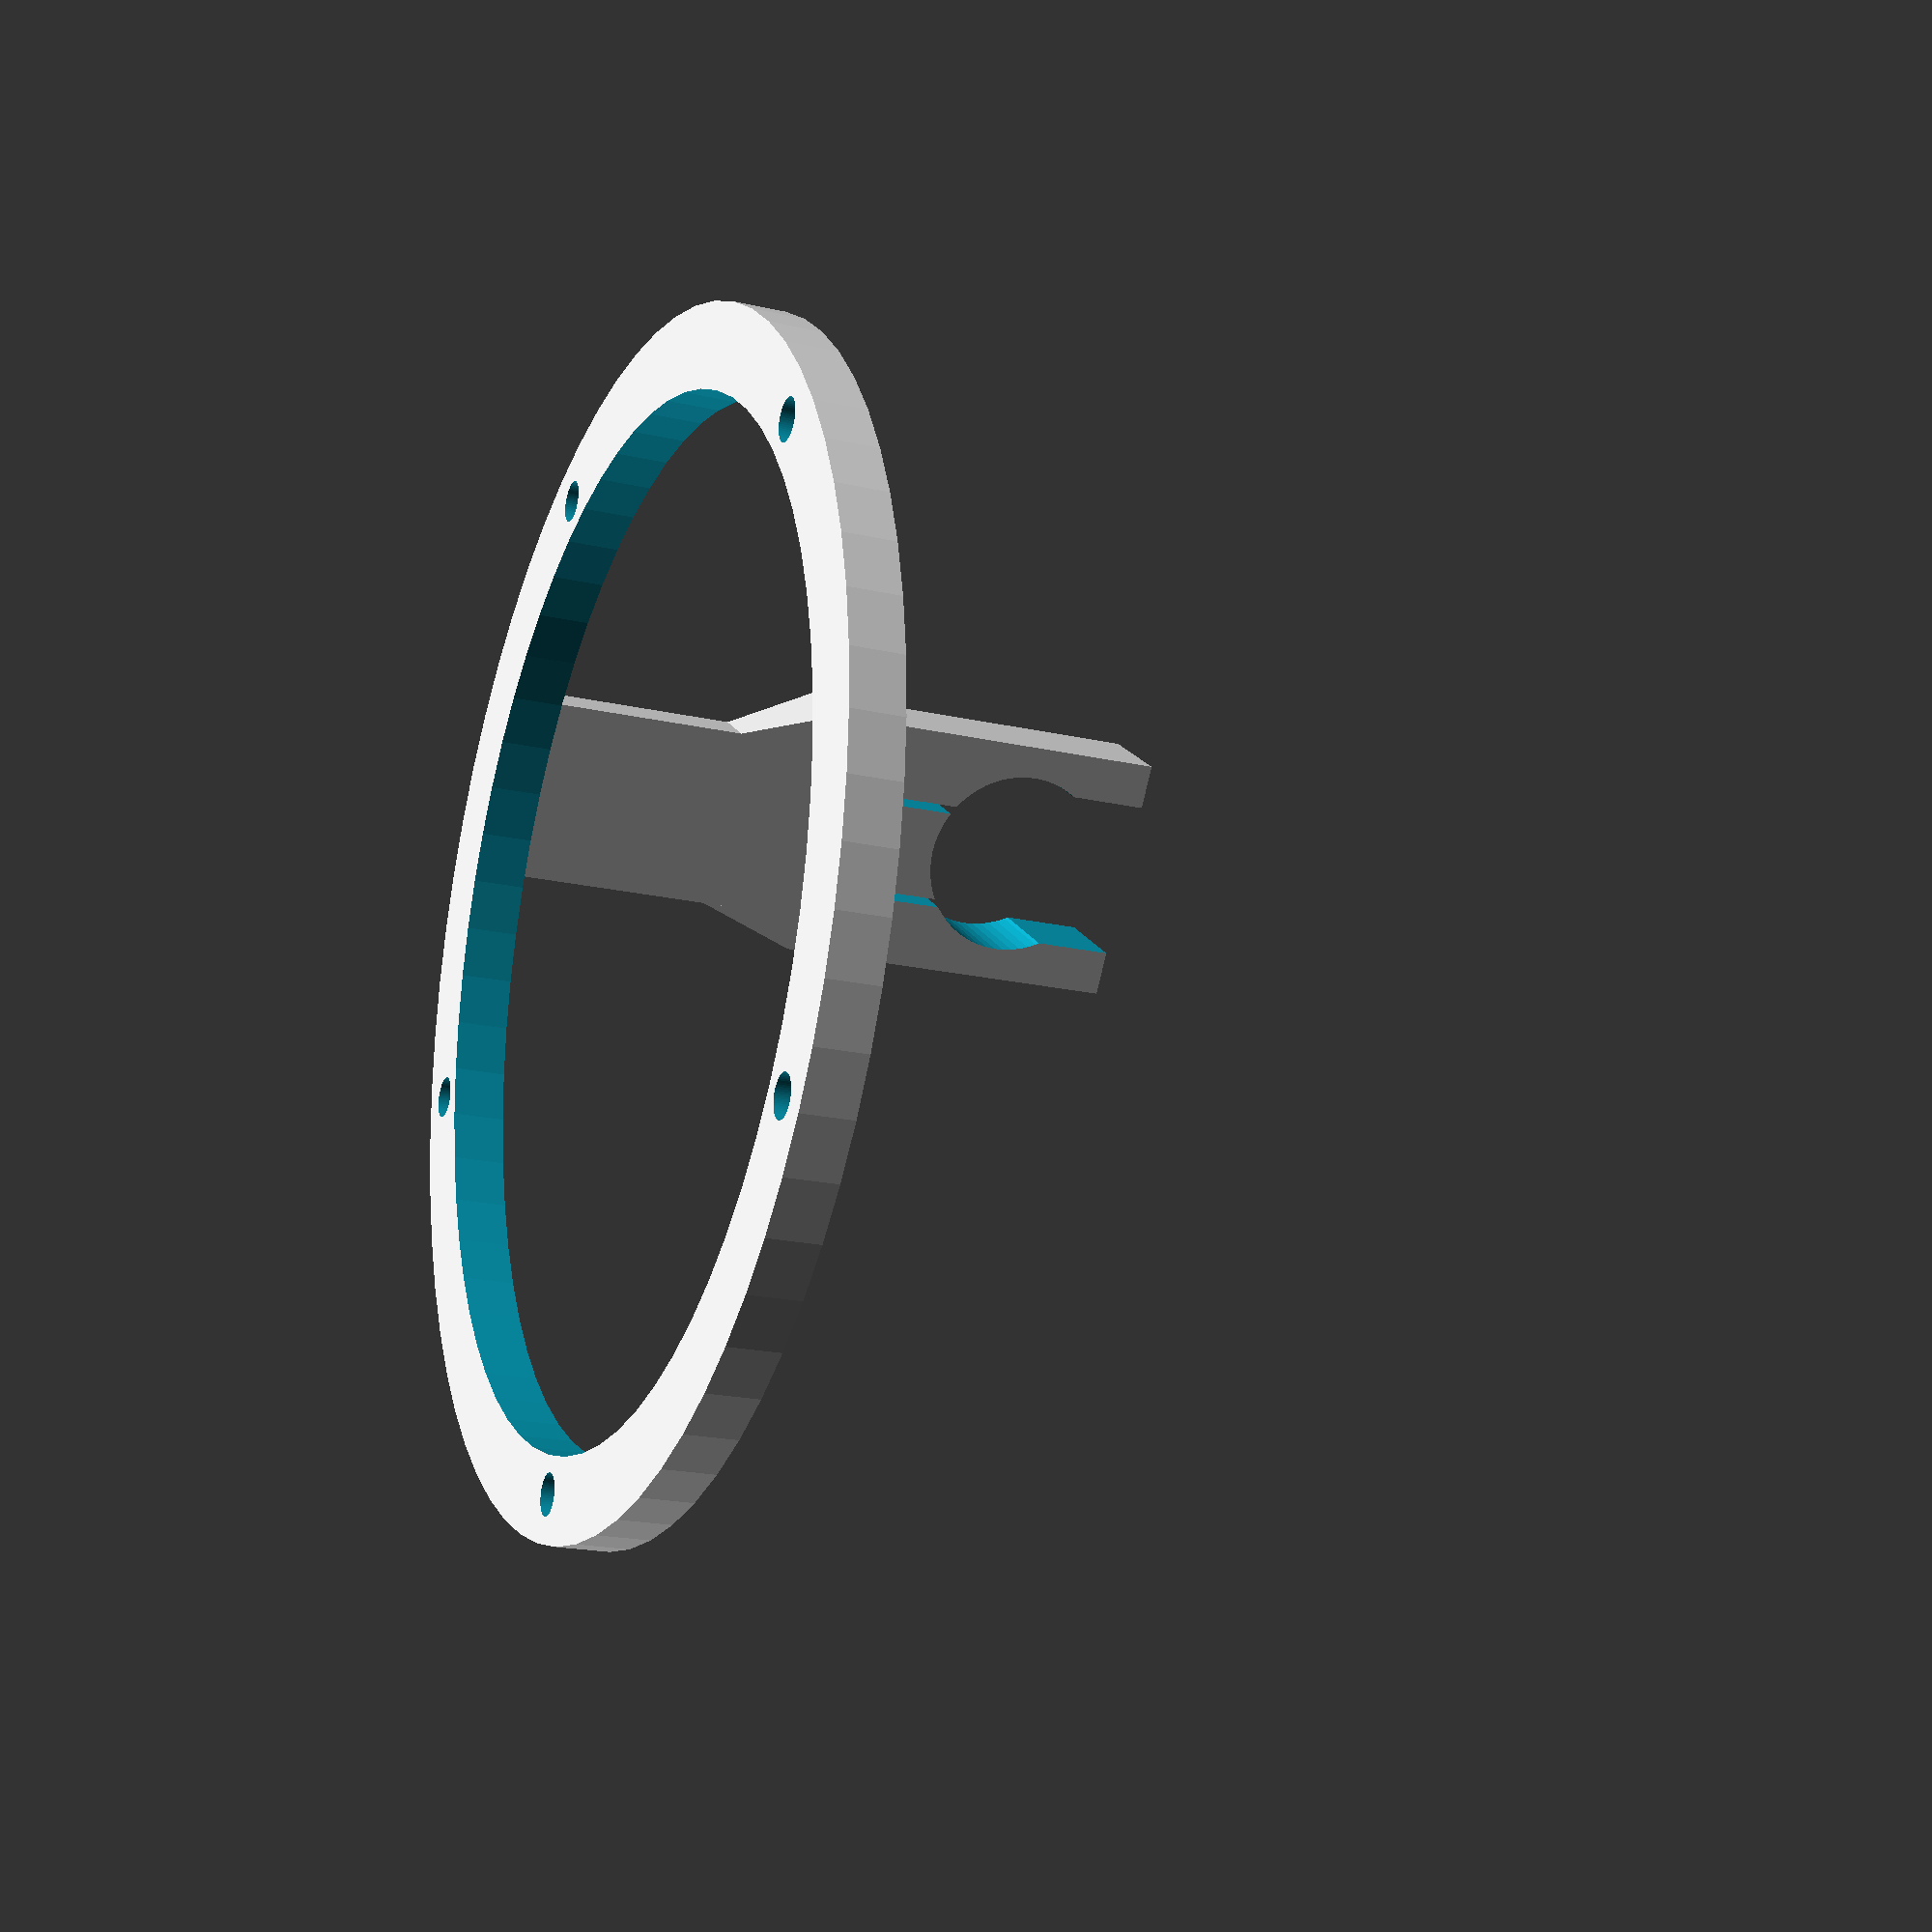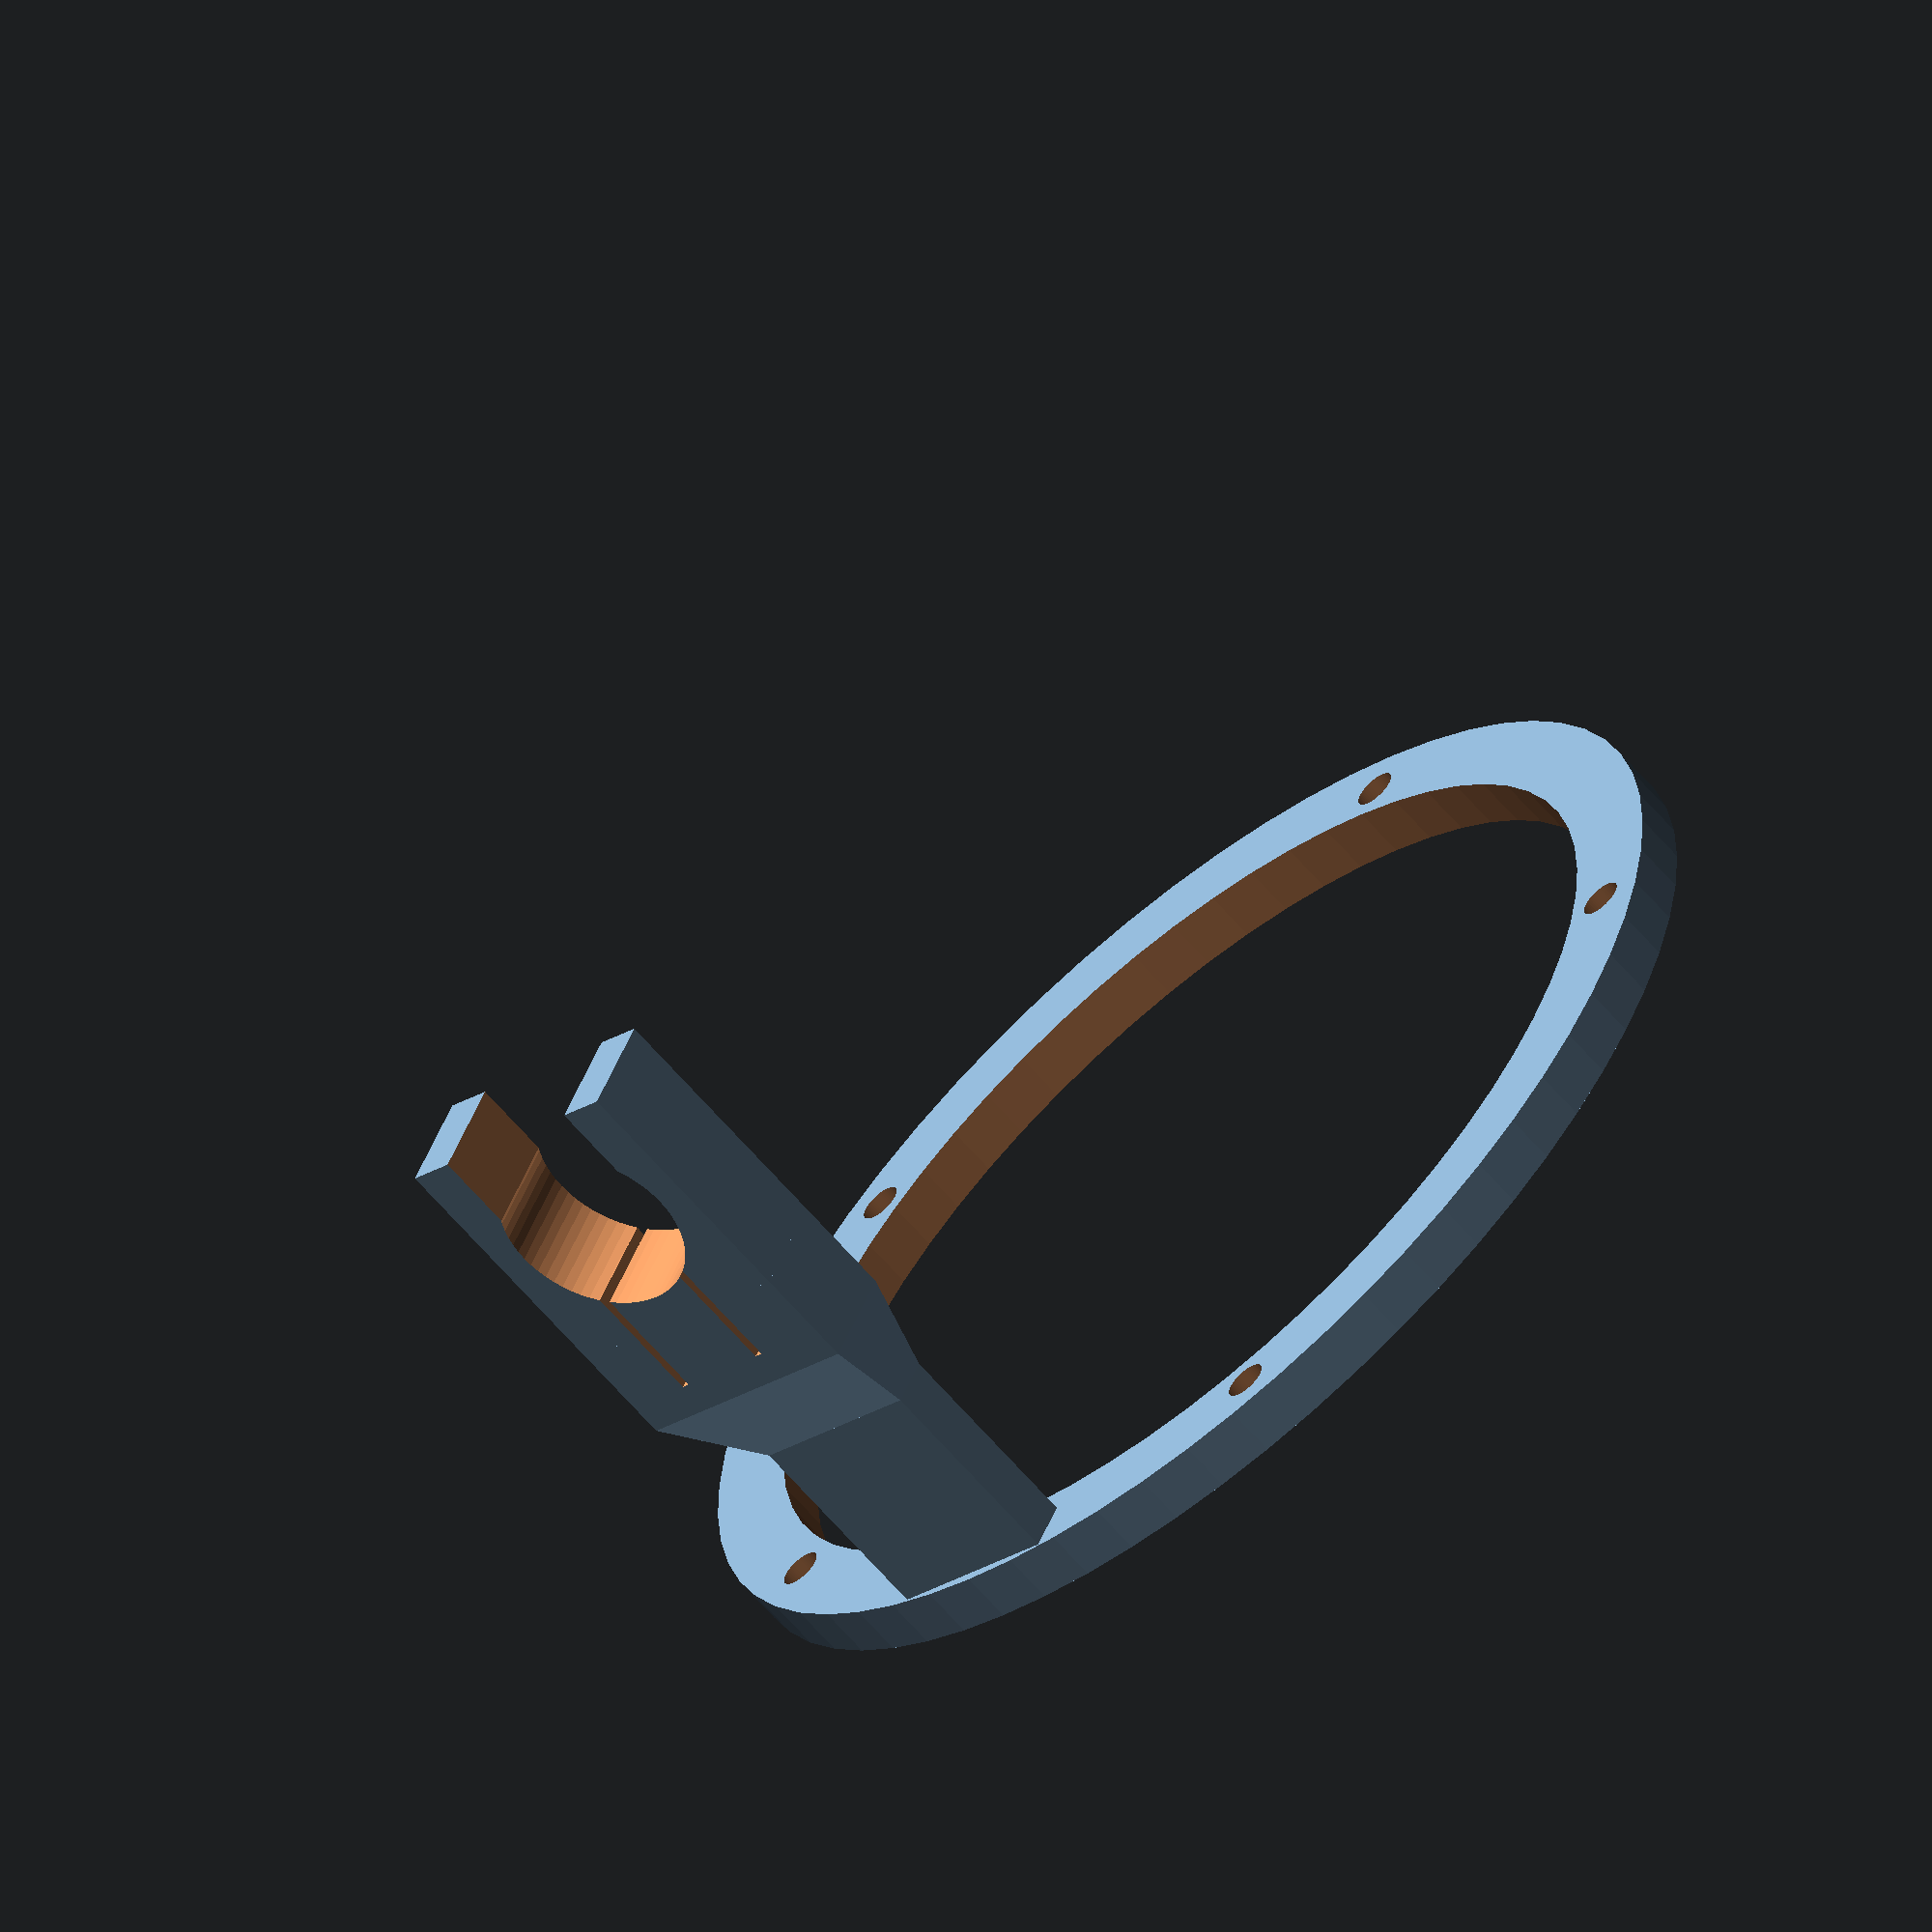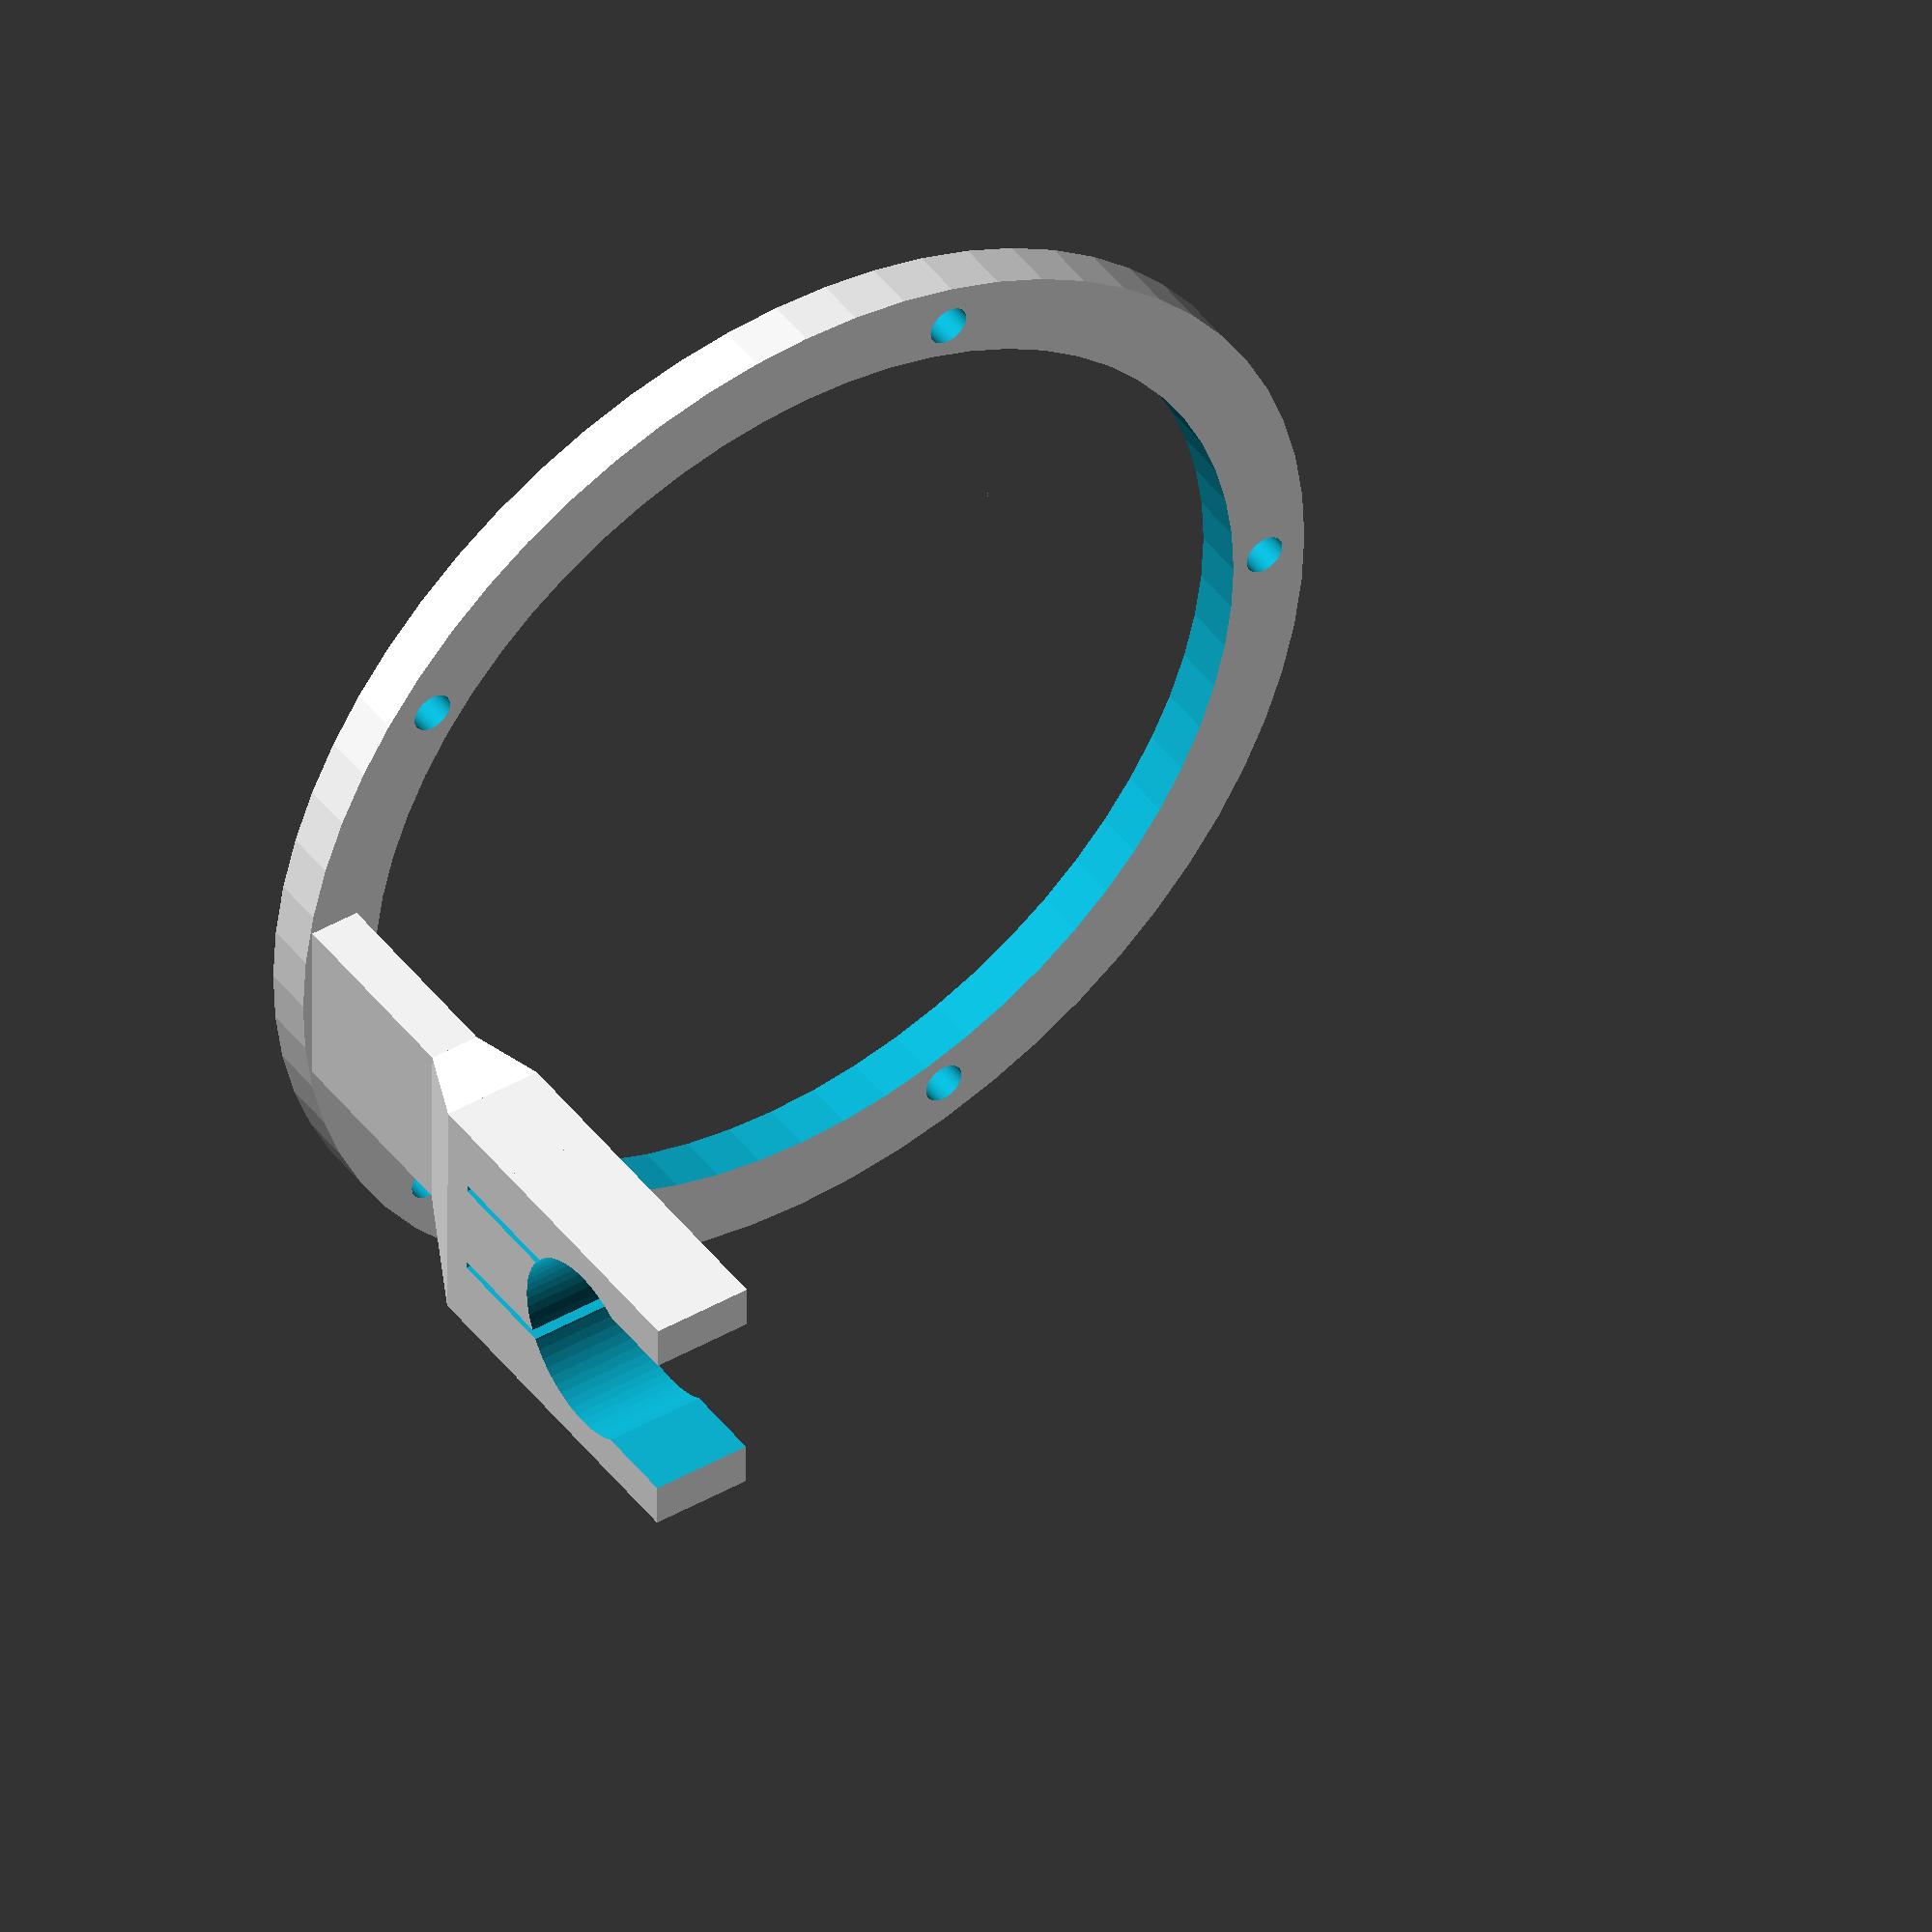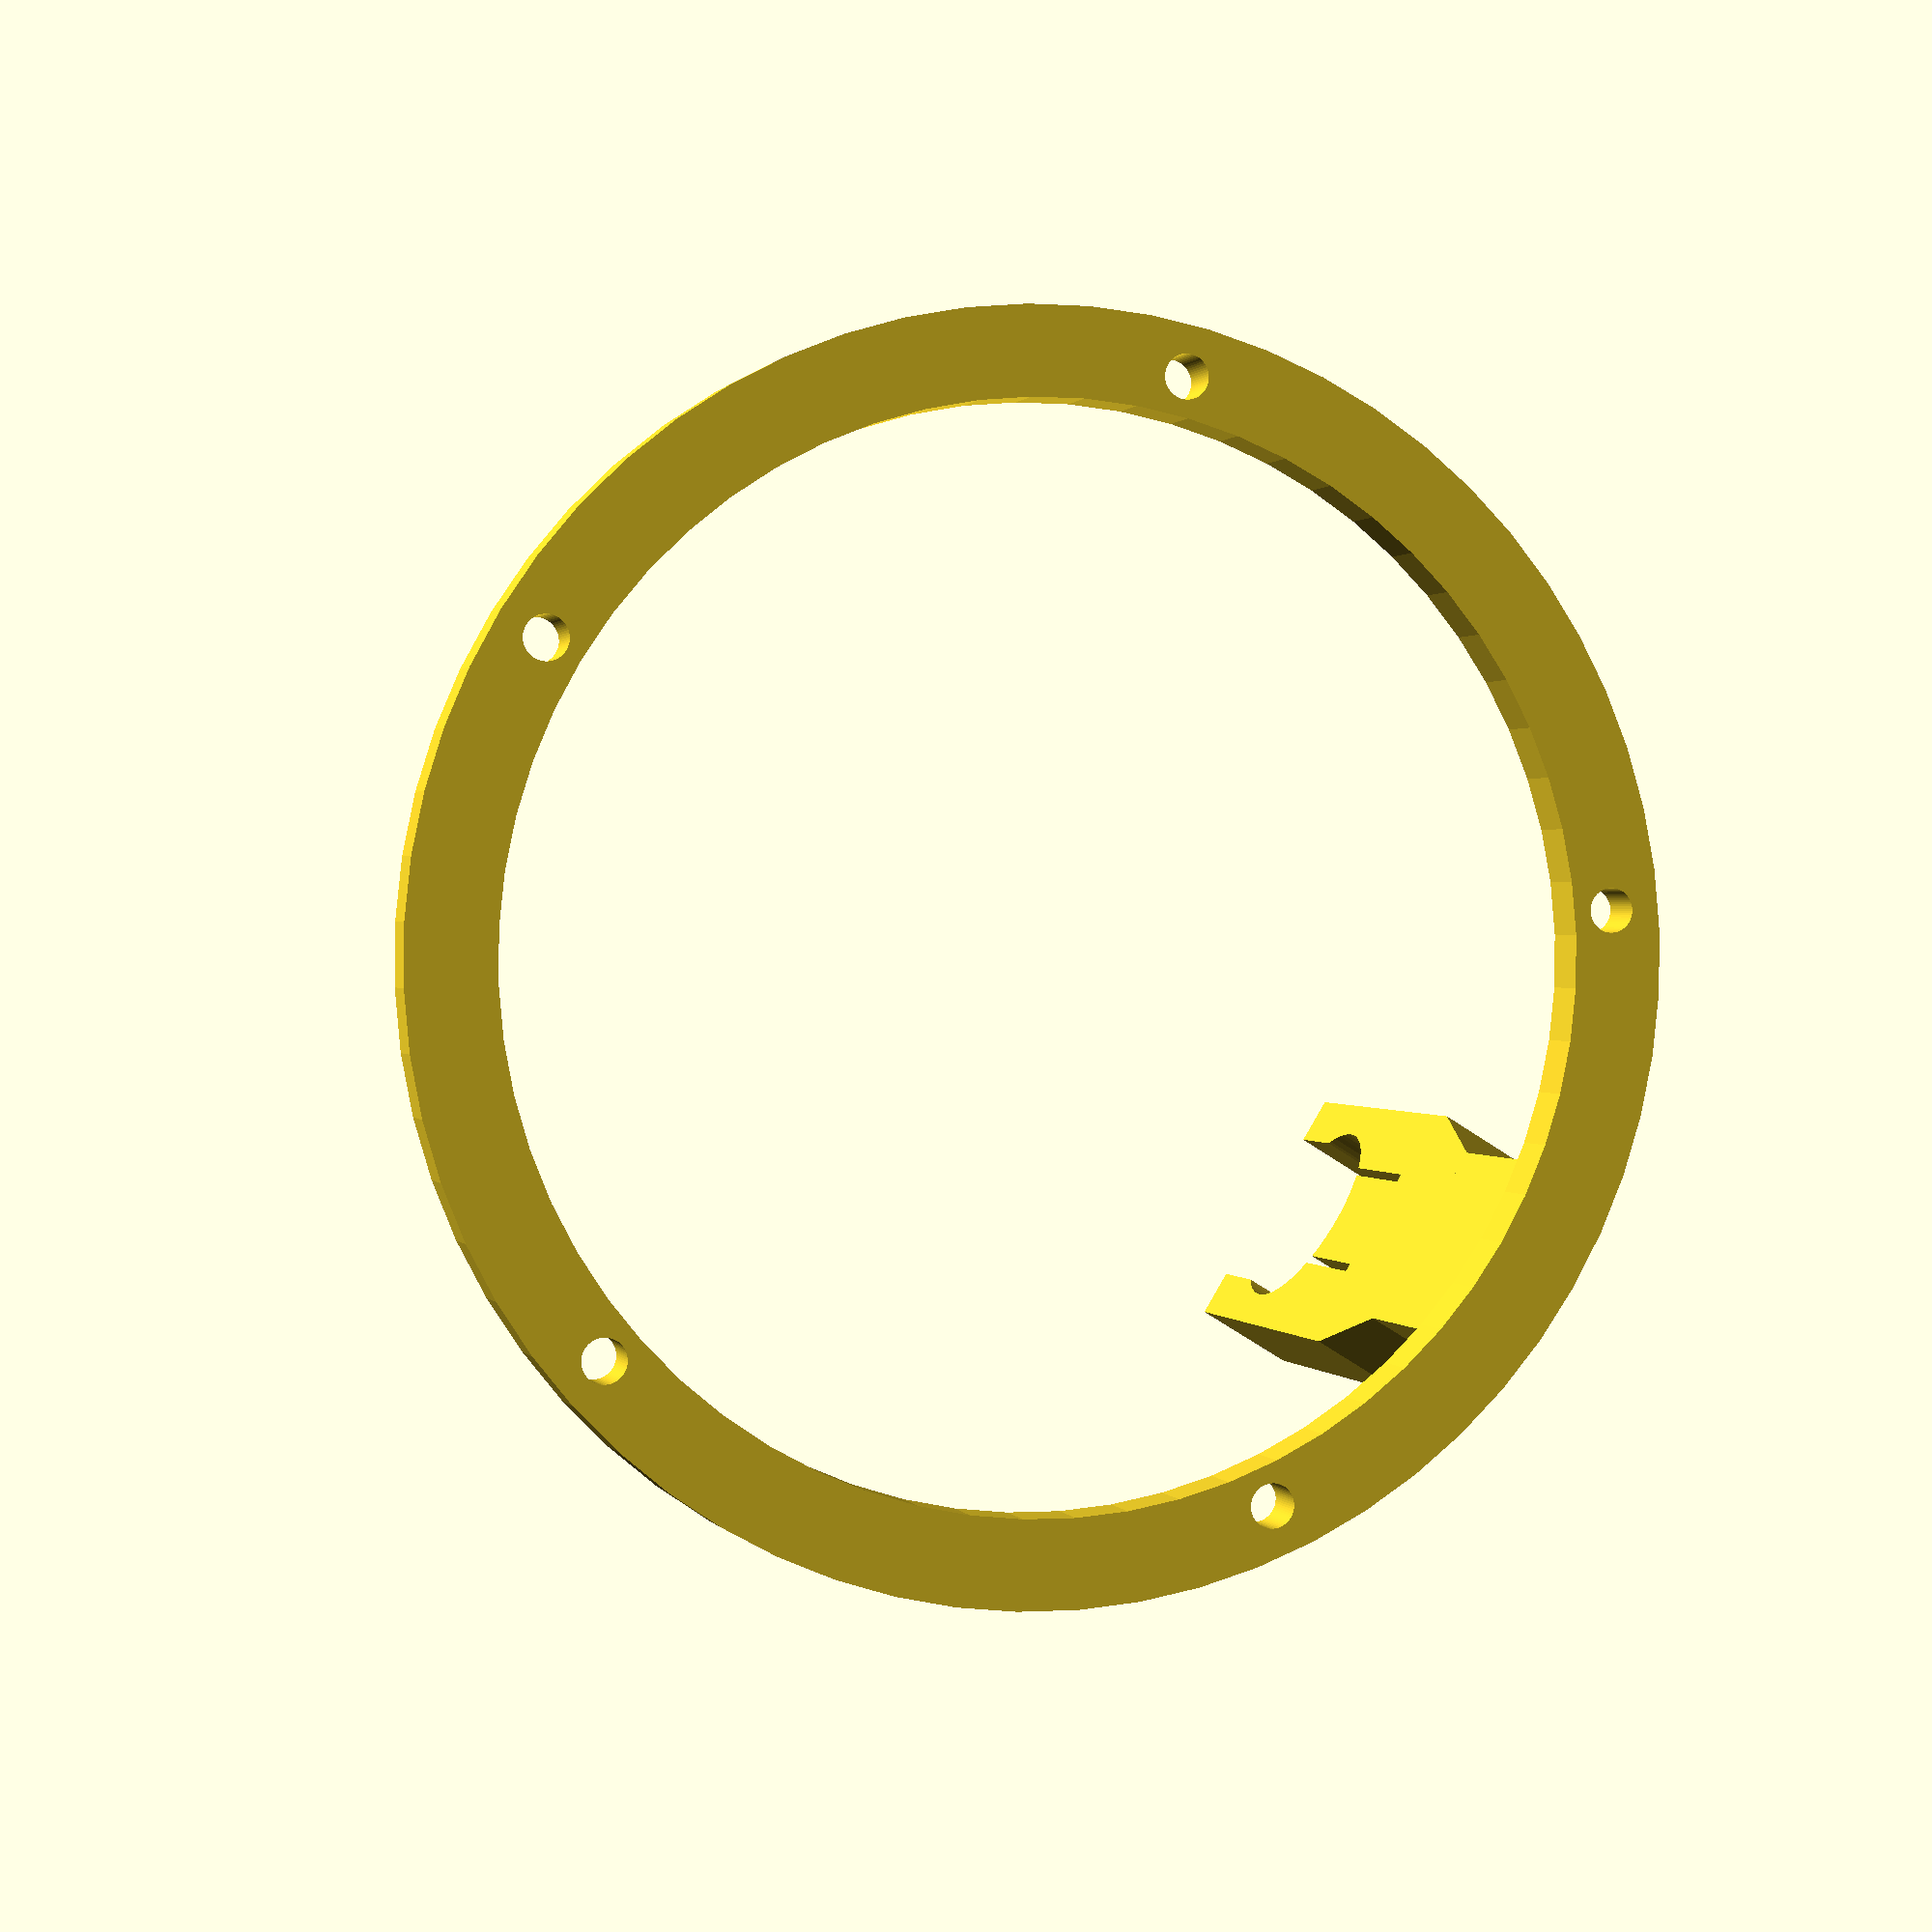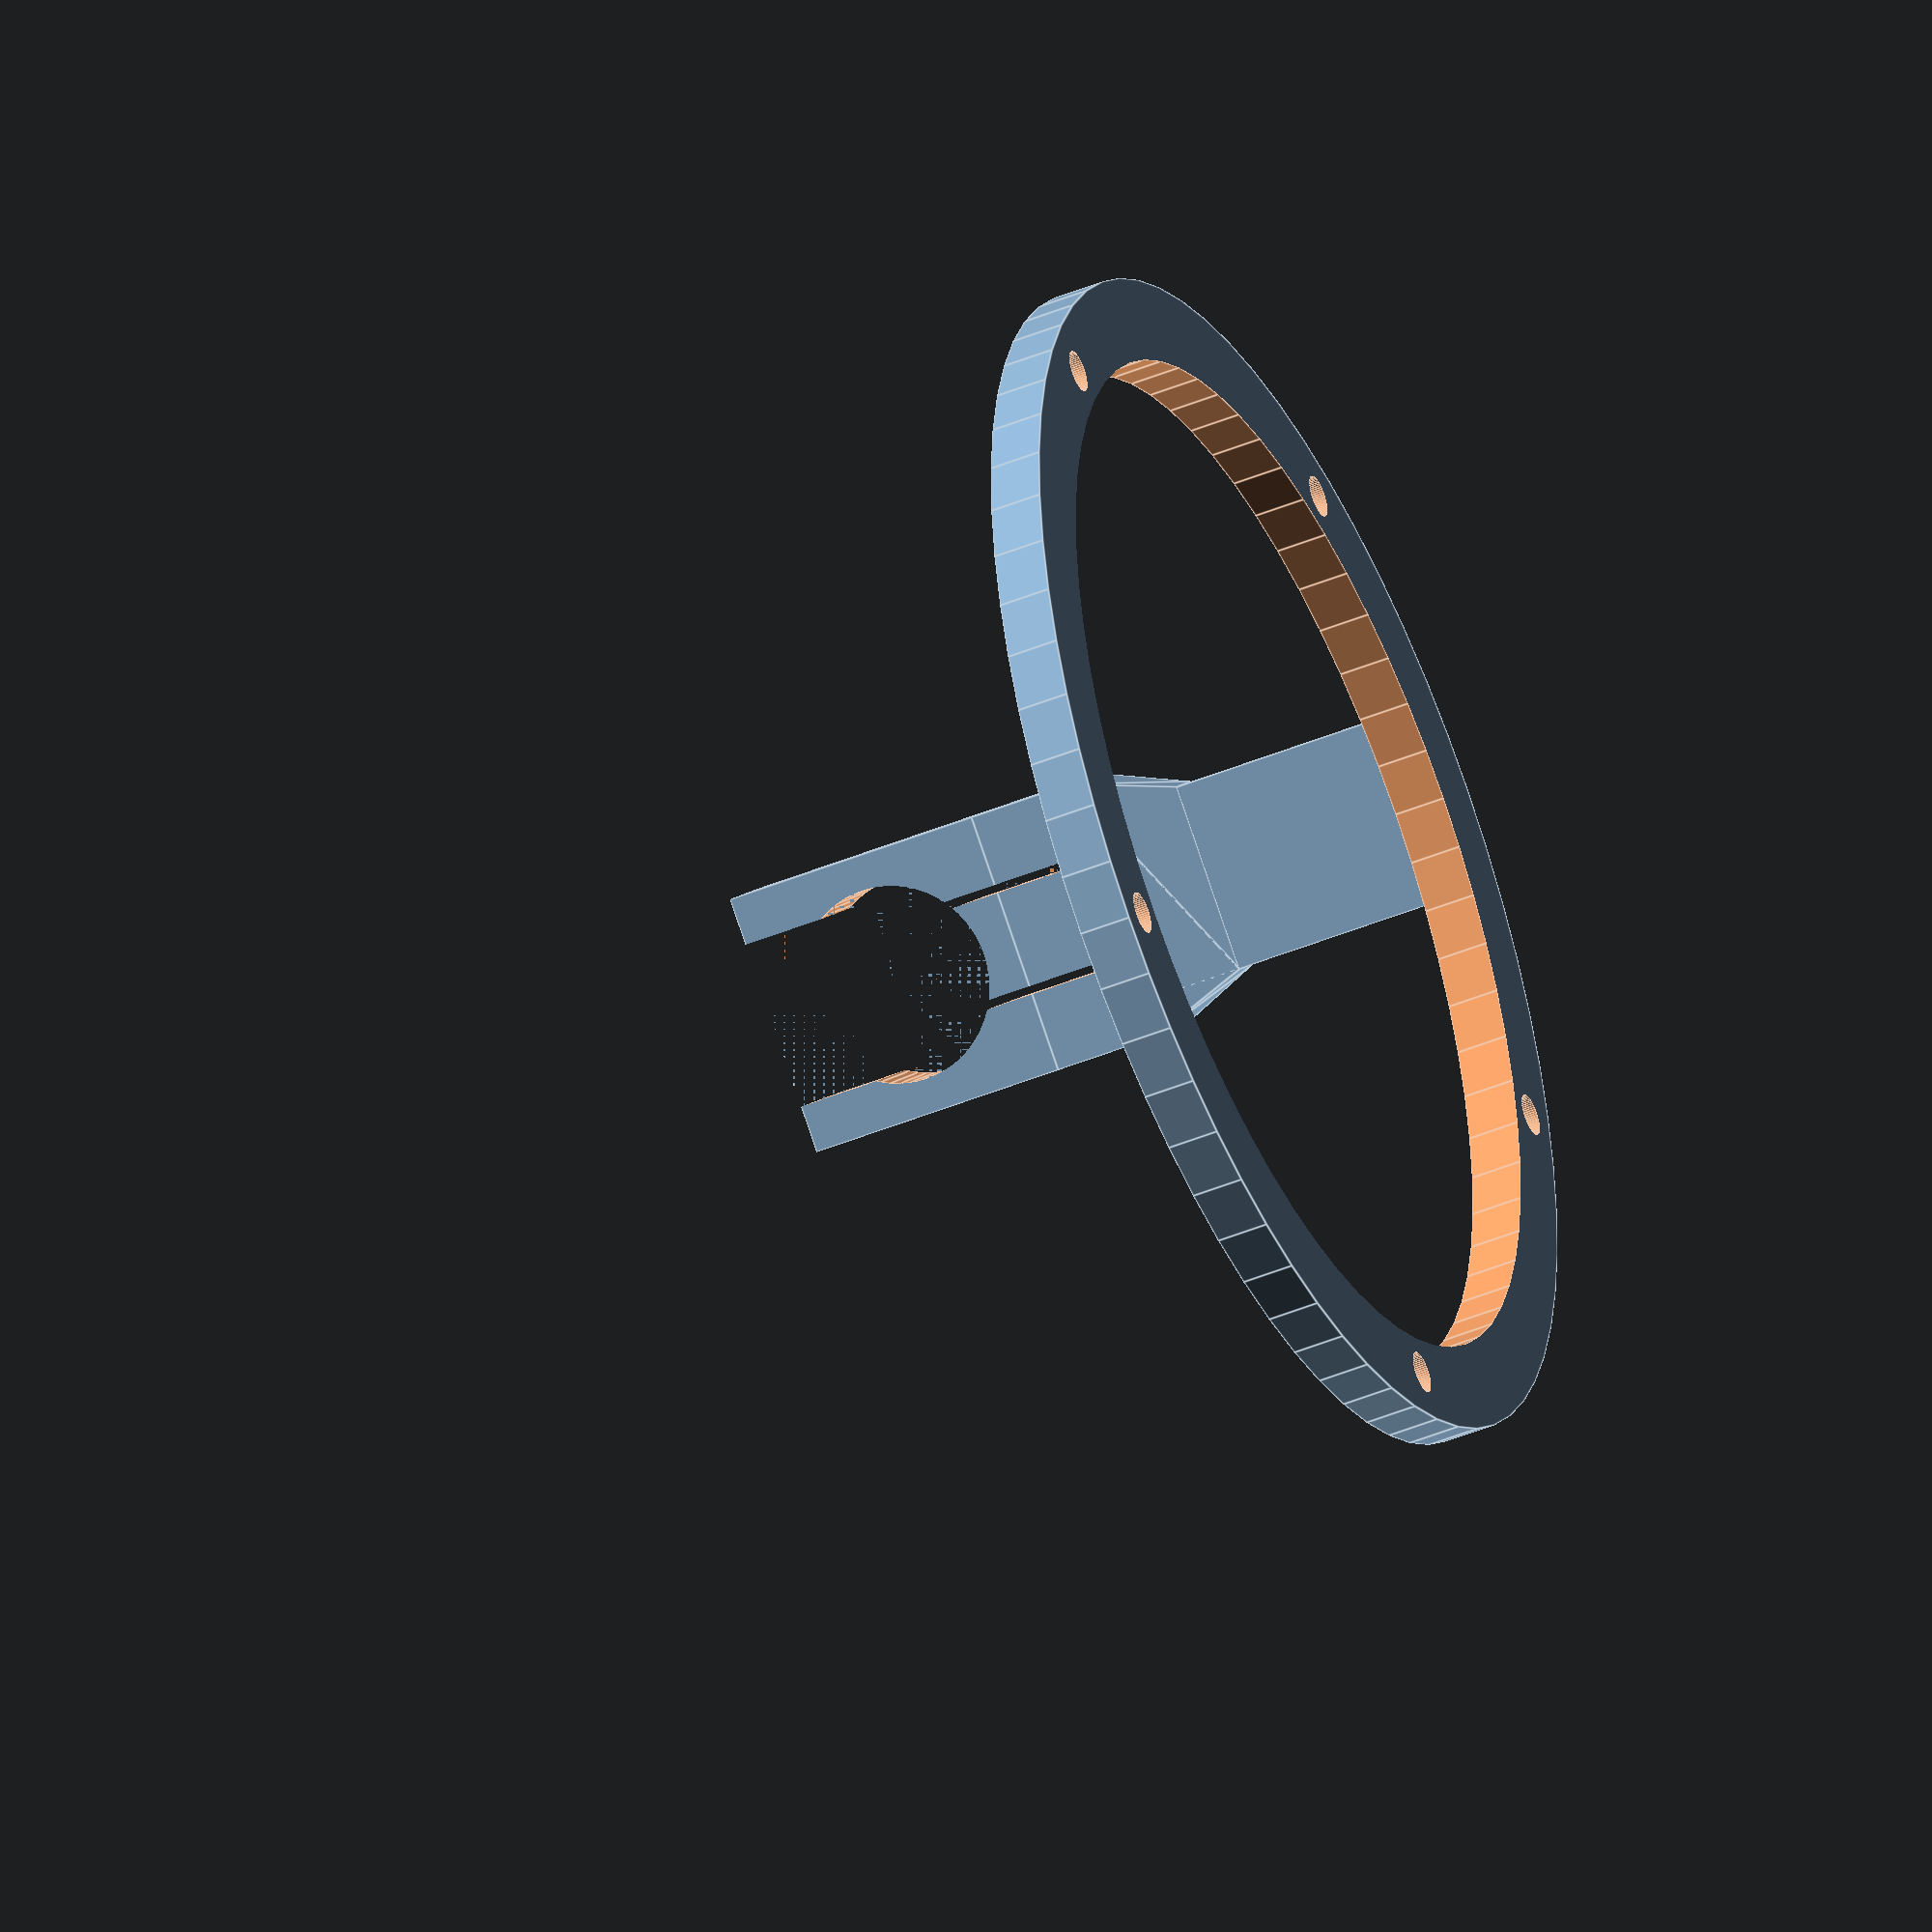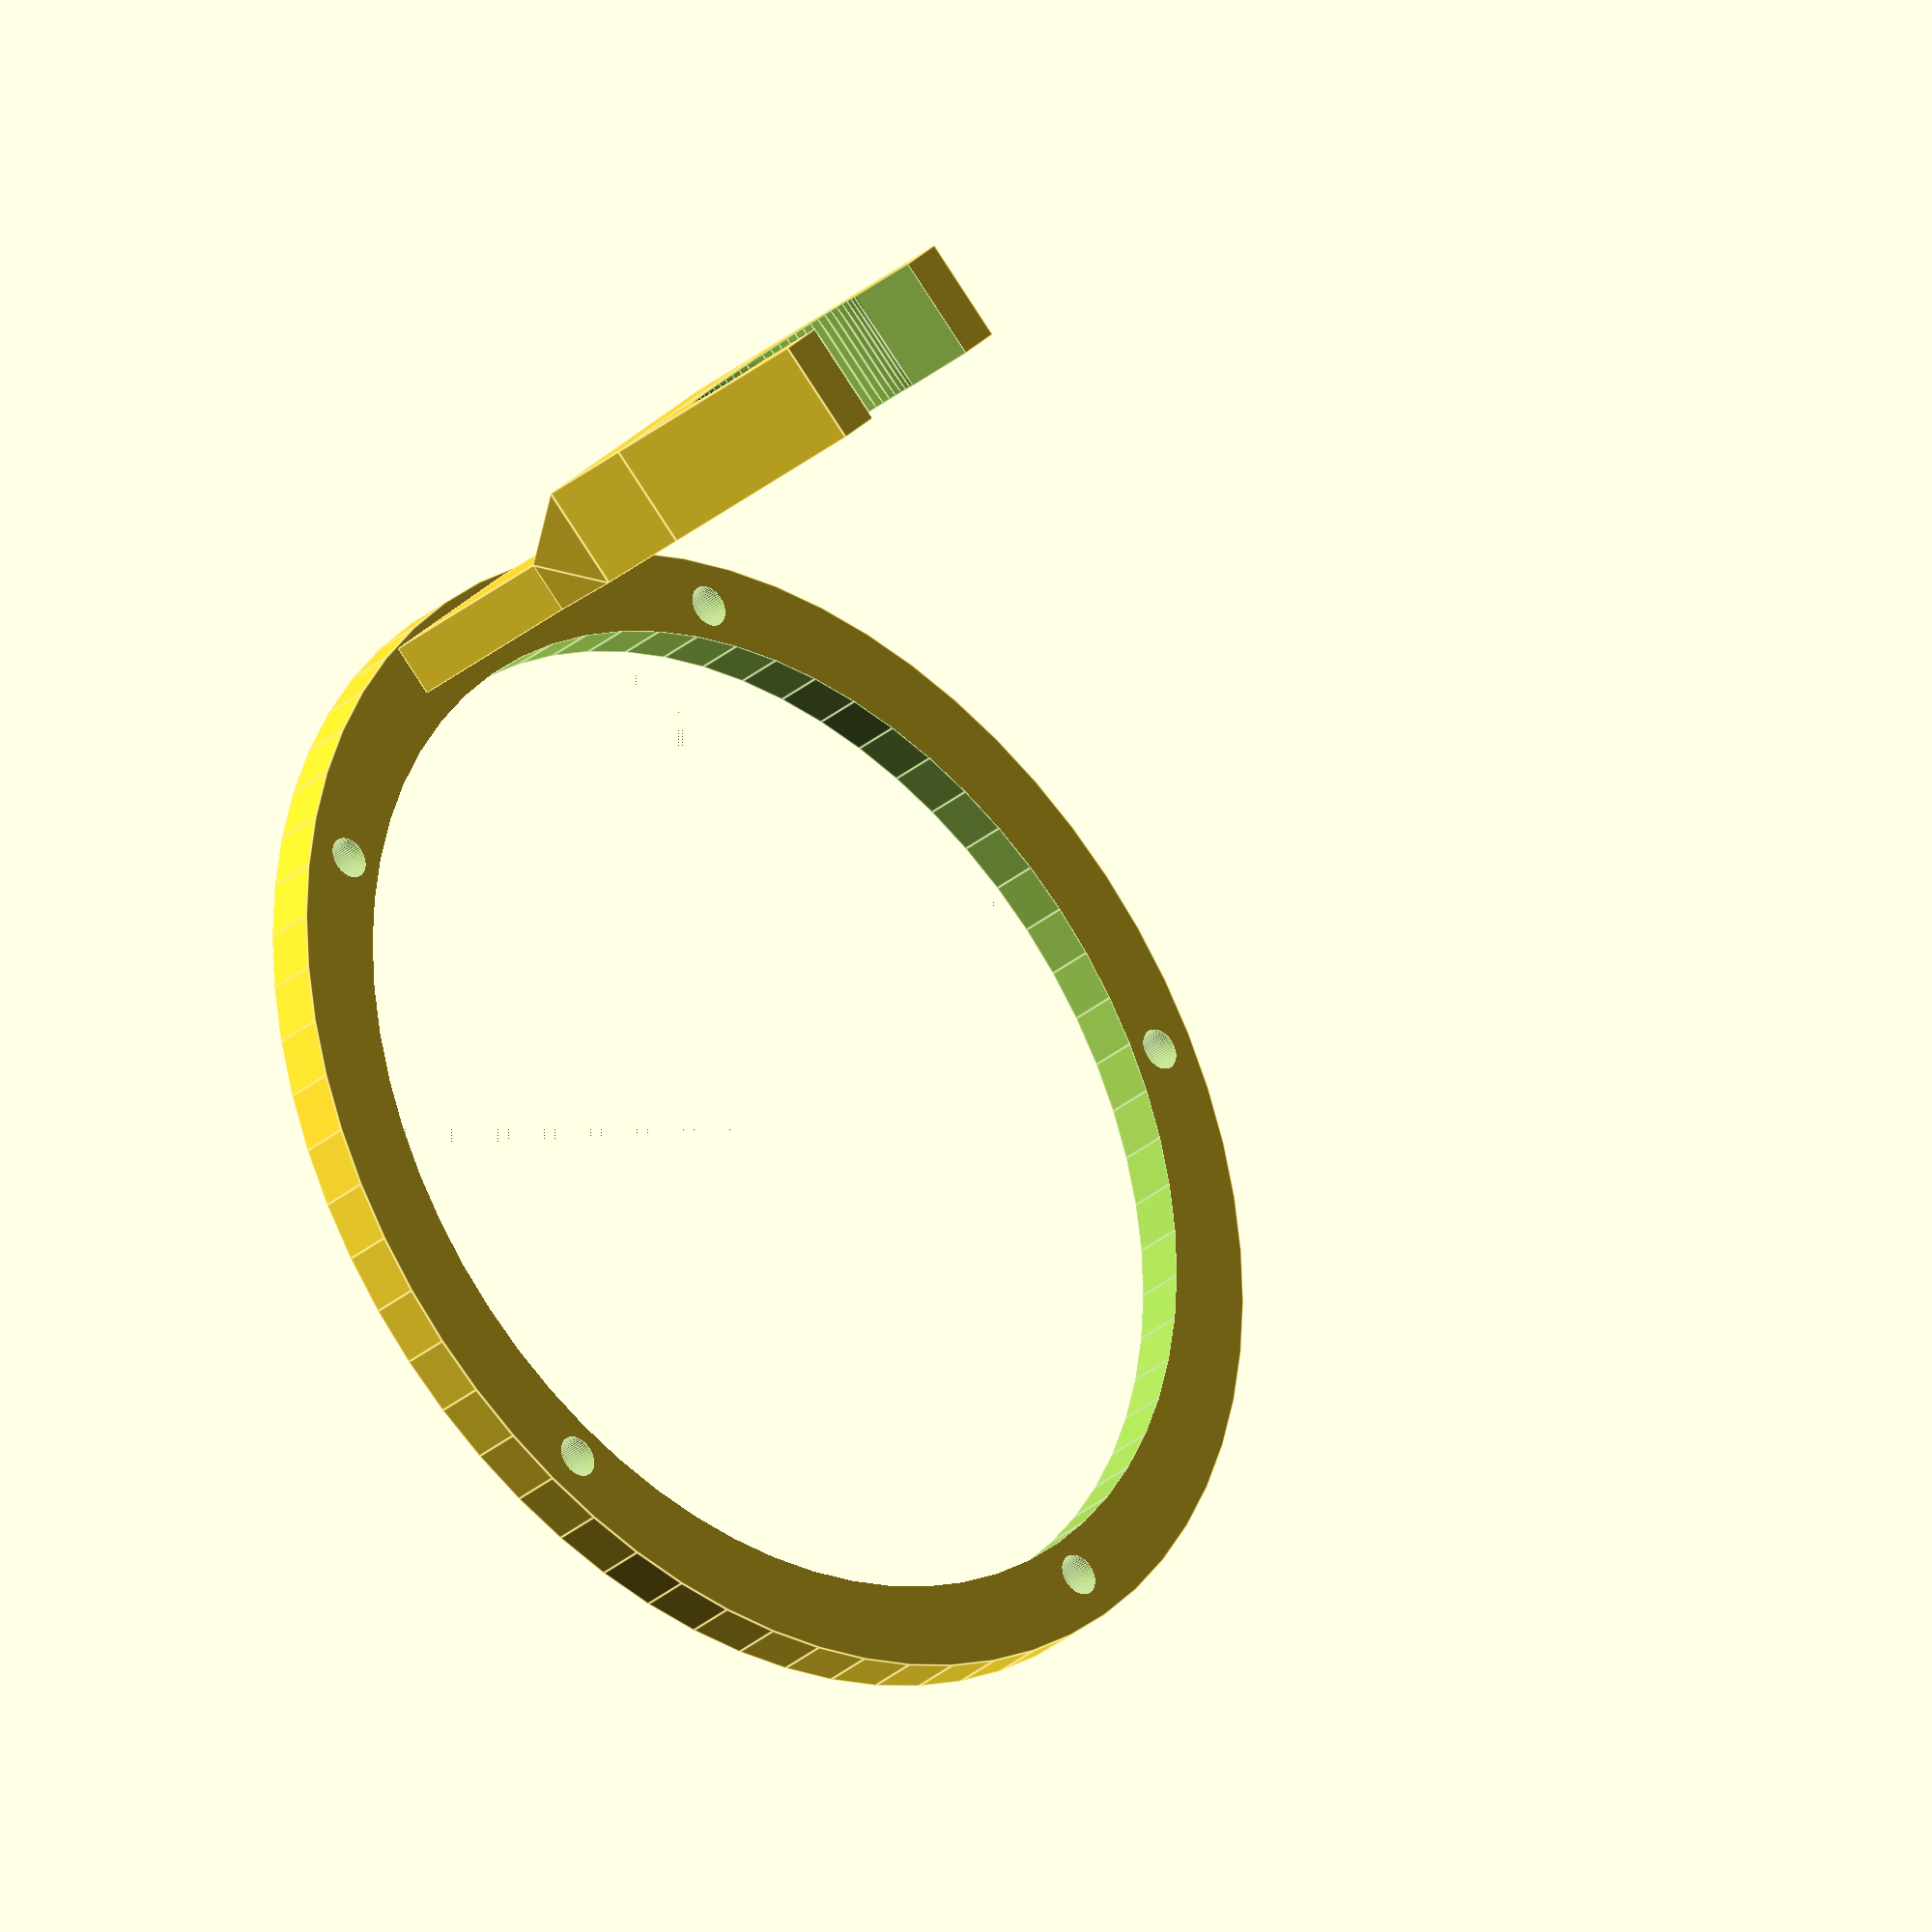
<openscad>
$fn = 64;
epsilon = 0.01;

module popFilterClip(clipParms)
{
    innerRadius = clipParms[0];
    thickness = clipParms[1];
    width = clipParms[2];
    entranceWidth = clipParms[3];
    bufferLength = clipParms[4];
    cutWidth = clipParms[5];
    cutLength = clipParms[6];
    cutSpread = clipParms[7];
    
    translate([(width/2) + bufferLength, 0, 0])    
    difference()
    {
        union()
        {
            difference()
            {
                translate([-width/2, -width/2, 0]) 
                    cube([width, width, thickness]);
                translate([0, 0, -epsilon])
                    cylinder(r = innerRadius, h = thickness + (2*epsilon));
                translate([0, -entranceWidth/2, -epsilon])
                    cube([(width/2) + epsilon , entranceWidth, thickness + (2*epsilon)]);
            }
            translate([-(width/2) - bufferLength, -width/2, 0])
                cube([bufferLength, width, thickness]);
        }
        // cuts for flexibility
        translate([-(innerRadius+cutLength), cutSpread/2, -epsilon])
            cube([innerRadius+cutLength, cutWidth, thickness + (2*epsilon)]);
        translate([-(innerRadius+cutLength), -cutSpread/2, -epsilon])
            cube([innerRadius+cutLength, cutWidth, thickness + (2*epsilon)]);
    }
}

module popFilterClipWithBridgeRamp(clipParms, bridgeParms)
{
    clipThickness = clipParms[1];
    clipWidth = clipParms[2];
    clipBufferLength = clipParms[4];
    rampThickness = clipParms[8];
    
    bridgeWidth = bridgeParms[0];
    bridgeThickness = bridgeParms[1];
    bridgeLength = bridgeParms[2];
    
    popFilterClip(clipParms);
    
    // ramp between clip and bridge
    hull()
    {
        translate([0, -clipWidth/2, 0])
            rotate([0, -90, 0])
            cube([clipThickness, clipWidth, epsilon]);
        translate([-rampThickness, -bridgeWidth/2, 0])
            rotate([0, -90, 0])
            cube([bridgeThickness, bridgeWidth, epsilon]);
    }
}

module popFilterBase(baseParms, baseHoleParms)
{
    baseRadius = baseParms[0];
    baseHeight = baseParms[1];
    baseWallThickness = baseParms[2];
    
    holeRadius = baseHoleParms[0];
    holeDistance = baseHoleParms[1];
    numHoles = baseHoleParms[2];
    holeDegreeOffset = baseHoleParms[3];
    
    difference()
    {
        cylinder(r = baseRadius, h = baseHeight);
        translate([0, 0, -epsilon])
            cylinder(r = baseRadius - baseWallThickness, h = baseHeight + (2*epsilon));
        for(i = [0 : numHoles]) 
        {
            rotate([0, 0, (i * (360 / numHoles)) + holeDegreeOffset])
                translate([holeDistance, 0 , -epsilon])
                cylinder(r = holeRadius, h = baseHeight + (2*epsilon));
        }
    }
}

module popFilter(baseParms, baseHoleParms, bridgeParms, clipParms)
{
    baseHeight = baseParms[1];
    
    bridgeWidth = bridgeParms[0];
    bridgeThickness = bridgeParms[1];
    bridgeLength = bridgeParms[2];
    bridgeDistFromCentre = bridgeParms[3];
    
    popFilterBase(baseParms, baseHoleParms);

    translate([-bridgeDistFromCentre, -bridgeWidth/2, baseHeight])
    {
        cube([bridgeThickness, bridgeWidth, bridgeLength]);
    }
    
    translate([-(bridgeDistFromCentre-bridgeThickness), 0, baseHeight + bridgeLength])
        rotate([0, -90, 0])
        popFilterClipWithBridgeRamp(clipParms, bridgeParms);
}

baseRadius = 56.5;
baseHeight = 5;
baseWallThickness = 8;

holeRadius = 2;
holeDistance = 52;
numHoles = 5;
holeDegreeOffset = 0;

bridgeWidth = 18;
bridgeThickness = 5;
bridgeLength = 30;
bridgeDistFromCentre = 55.5;
rampThickness = 10;

clipInnerRadius = 9.3;
clipThickness = 10;
clipWidth = 25;
clipEntranceWidth = 16;
clipBufferLength = 10;
clipCutWidth = 0.8;
clipCutLength = 10;
clipCutSpread = 10;

baseParms = [baseRadius, baseHeight, baseWallThickness];
baseHoleParms = [holeRadius, holeDistance, numHoles, holeDegreeOffset];
bridgeParms = [bridgeWidth, bridgeThickness, bridgeLength, bridgeDistFromCentre];
clipParms = [clipInnerRadius, clipThickness, clipWidth, clipEntranceWidth, clipBufferLength, clipCutWidth, clipCutLength, clipCutSpread, rampThickness];

popFilter(baseParms, baseHoleParms, bridgeParms, clipParms);
</openscad>
<views>
elev=200.0 azim=325.0 roll=293.1 proj=p view=solid
elev=61.7 azim=297.2 roll=40.1 proj=o view=wireframe
elev=315.5 azim=0.3 roll=325.9 proj=o view=solid
elev=359.3 azim=328.6 roll=164.7 proj=p view=solid
elev=45.7 azim=49.2 roll=115.4 proj=o view=edges
elev=210.1 azim=225.2 roll=219.2 proj=o view=edges
</views>
